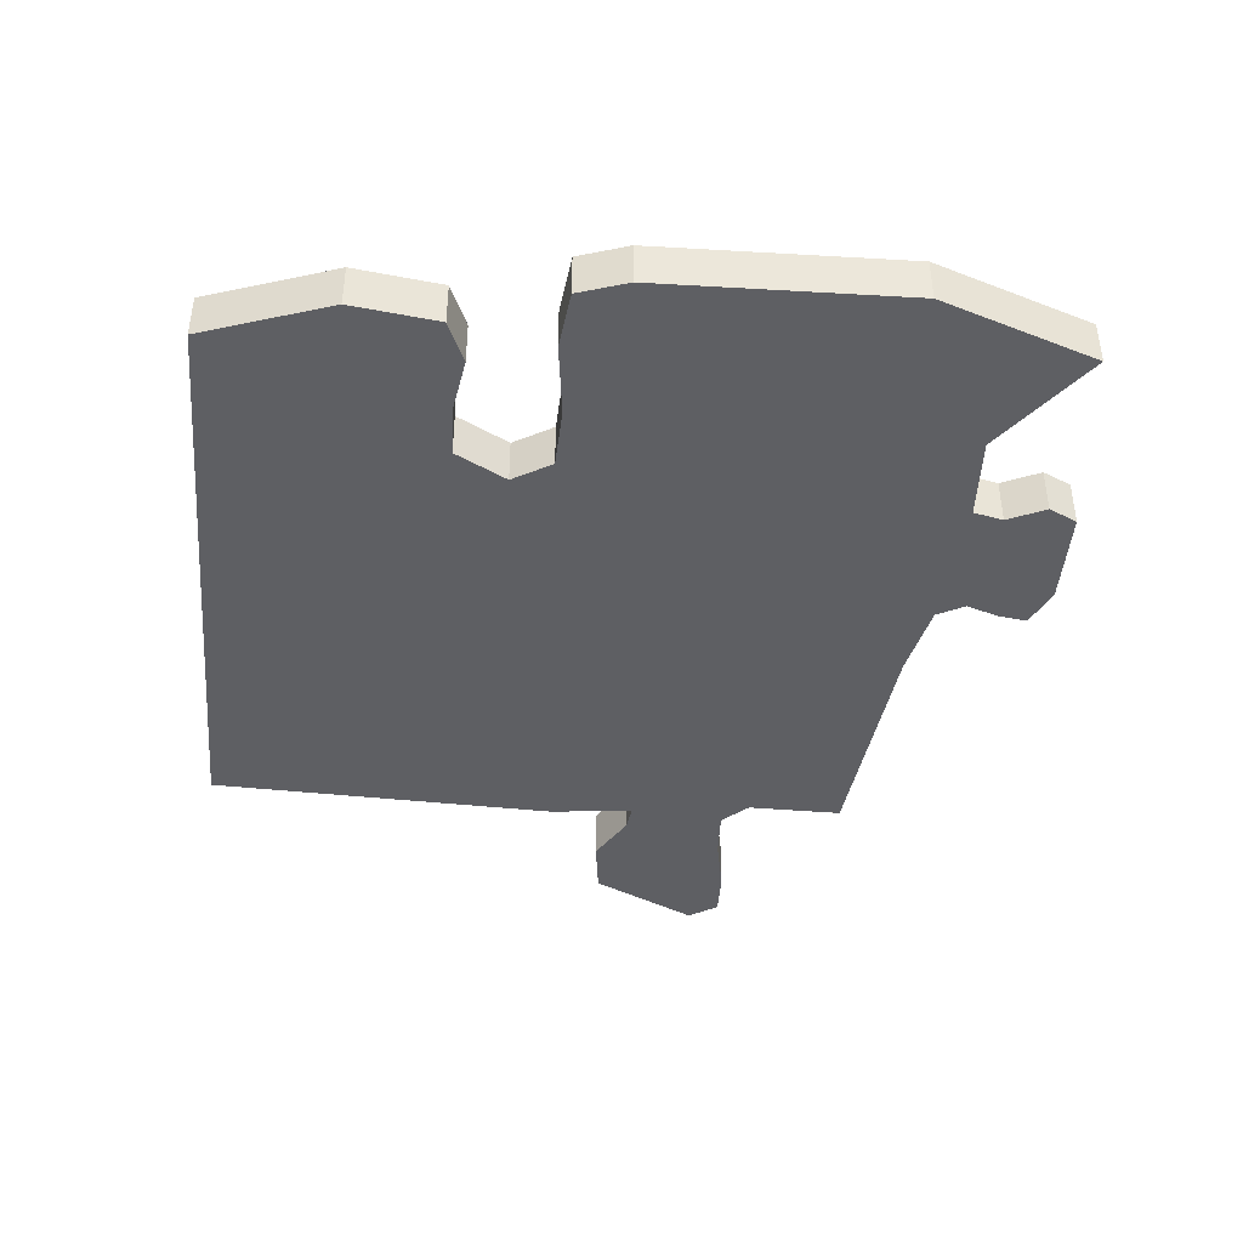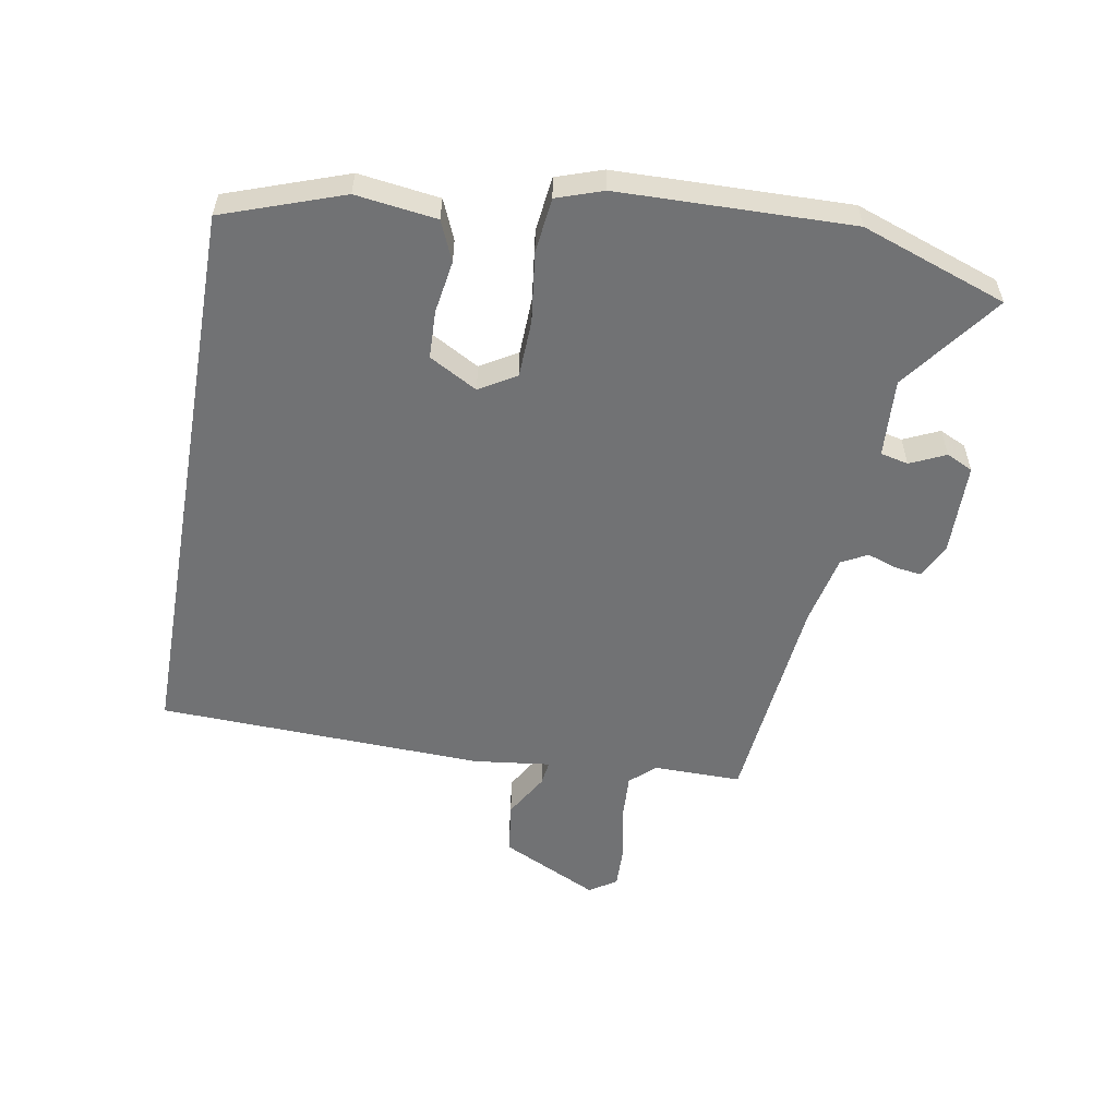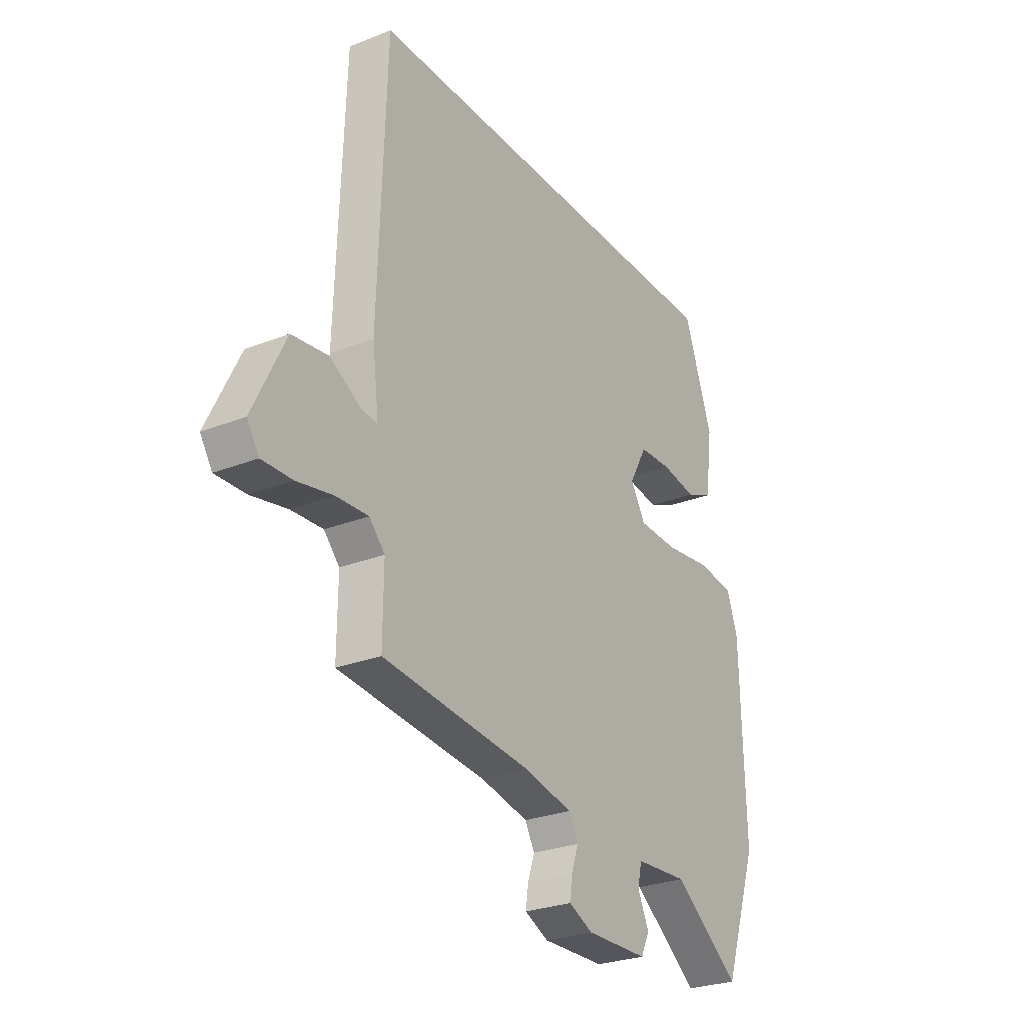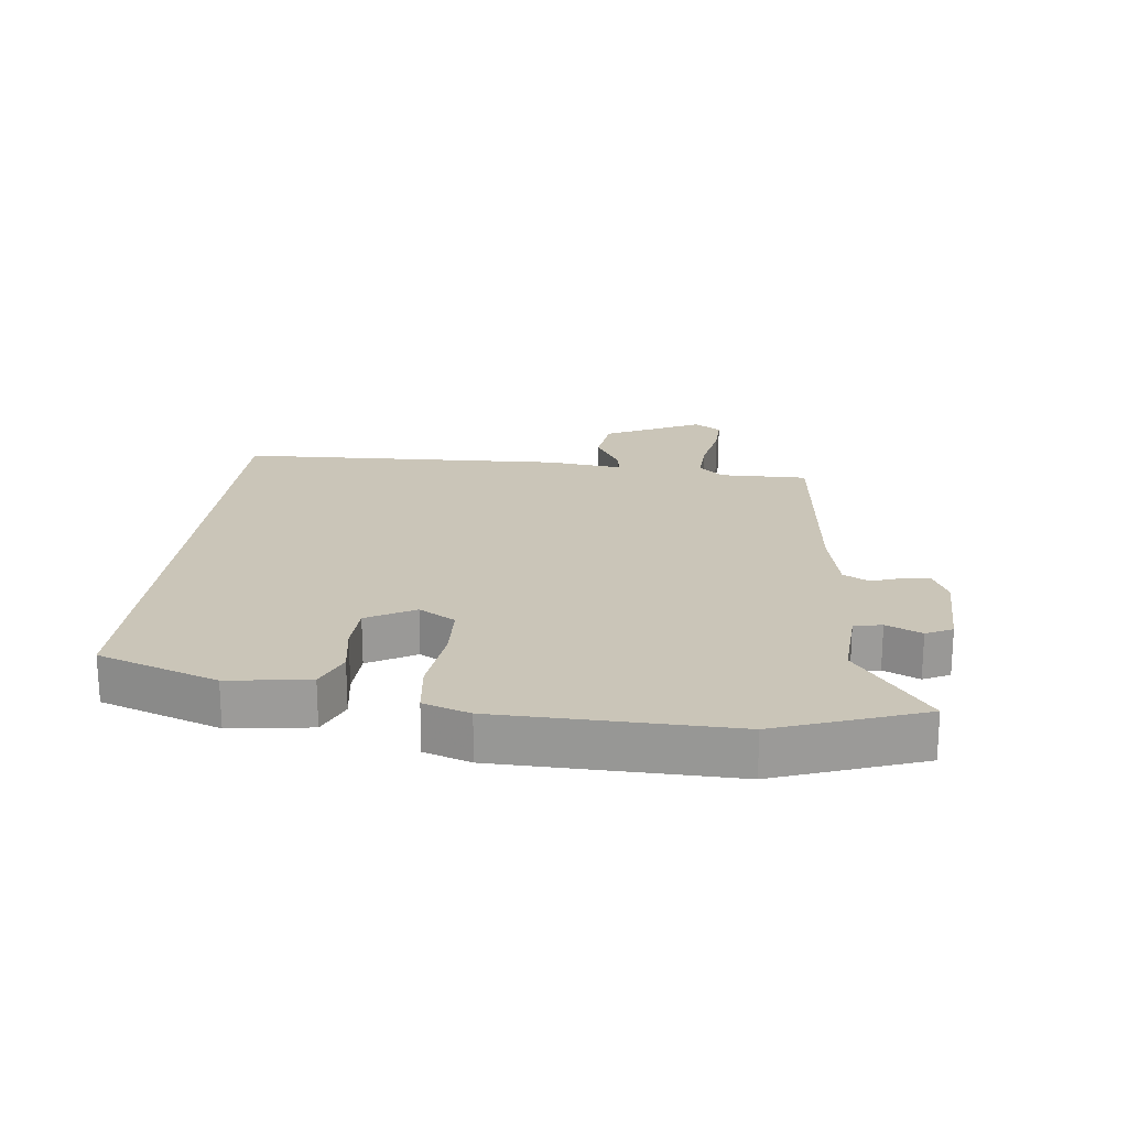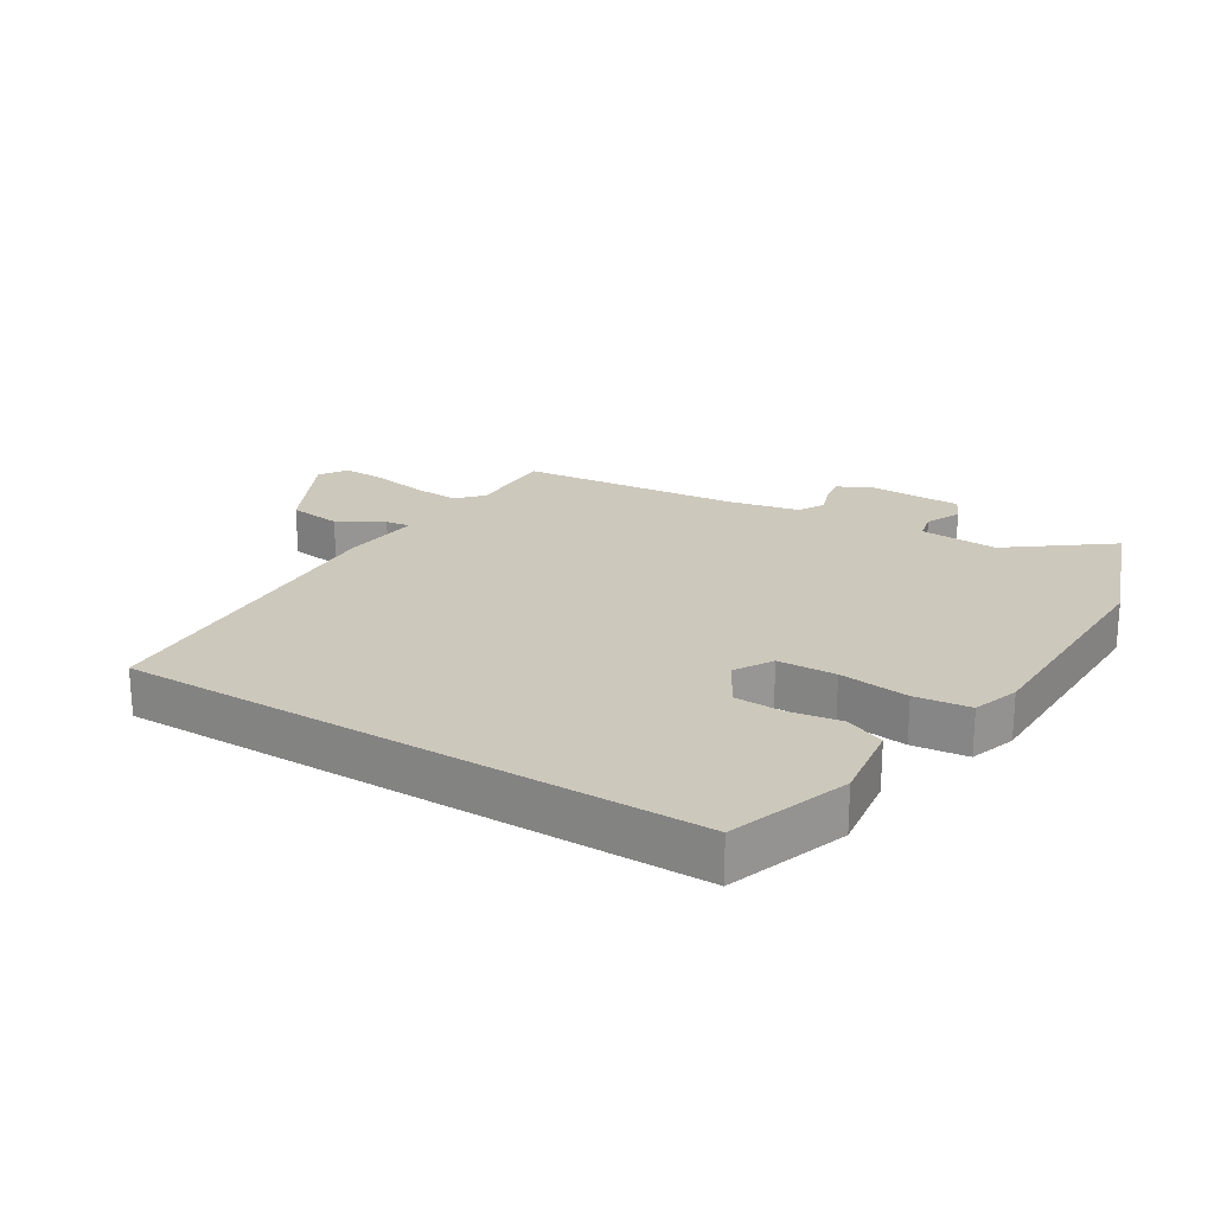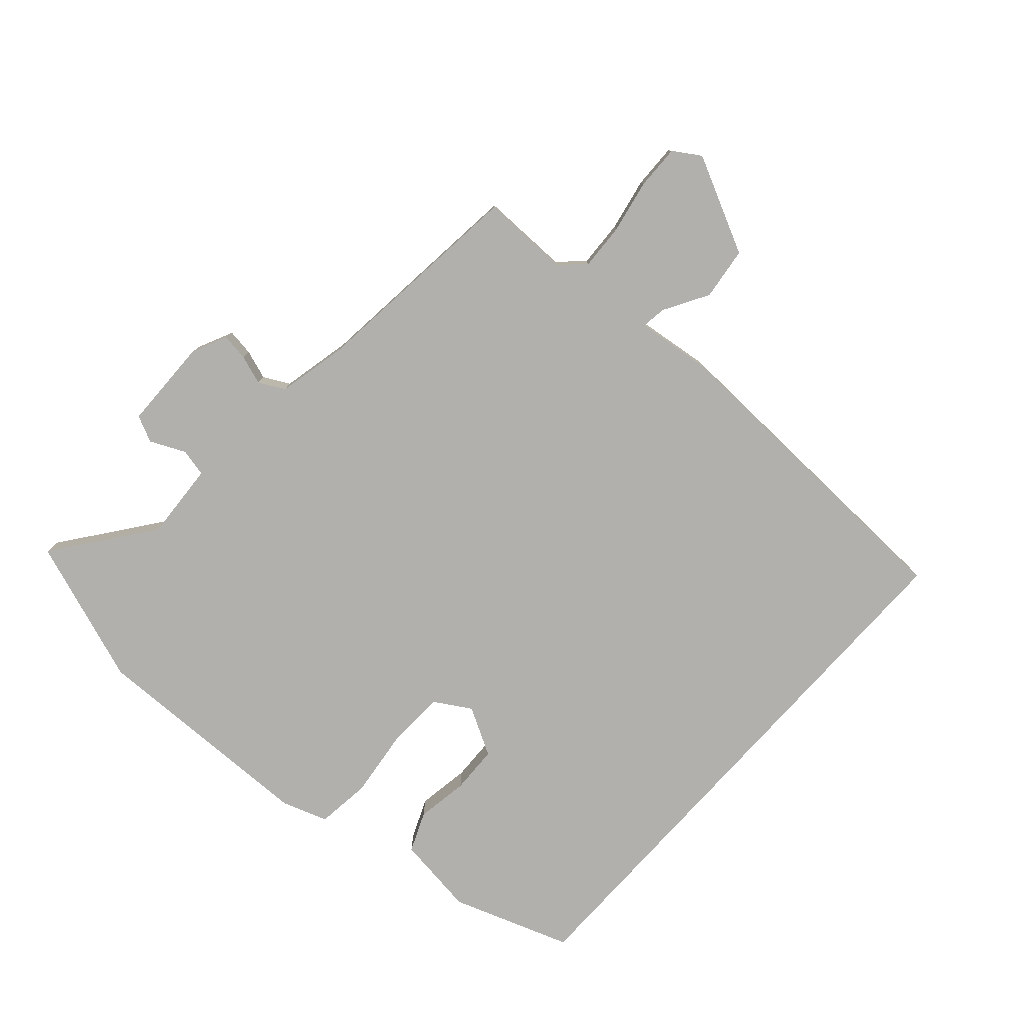
<metadata>
{"format":"obj","ext":"obj","renderer":"f3d","projection":"perspective","resolution":1024,"background":"white","views":[{"elev":-42.0,"azim":84.6,"up":"+Y"},{"elev":-55.4,"azim":79.9,"up":"+Y"},{"elev":-27.2,"azim":-58.6,"up":"+Z"},{"elev":20.5,"azim":96.2,"up":"+Y"},{"elev":22.2,"azim":31.3,"up":"+Y"},{"elev":-78.7,"azim":-132.0,"up":"+Y"}]}
</metadata>
<code>
v 0.533 0.07 -0.407
v 0.452 0.07 -0.637
v 0.296 0.07 -0.521
v 0.172 0.07 -0.529
v 0.162 0.07 -0.573
v 0.188 0.07 -0.629
v 0.168 0.07 -0.671
v 0.023 0.07 -0.674
v -0.033 0.07 -0.648
v -0.027 0.07 -0.605
v -0.011 0.07 -0.558
v -0.033 0.07 -0.517
v -0.145 0.07 -0.493
v -0.494 0.07 -0.458
v -0.493 0.07 -0.318
v -0.529 0.07 -0.279
v -0.603 0.07 -0.283
v -0.688 0.07 -0.3
v -0.758 0.07 -0.302
v -0.786 0.07 -0.259
v -0.711 0.07 -0.105
v -0.627 0.07 -0.094
v -0.556 0.07 -0.135
v -0.517 0.07 -0.14
v -0.532 0.07 -0.019
v -0.514 0.07 0.5
v 0.389 0.07 0.5
v 0.456 0.07 0.311
v 0.439 0.07 0.183
v 0.376 0.07 0.156
v 0.293 0.07 0.169
v 0.217 0.07 0.166
v 0.175 0.07 0.09
v 0.21 0.07 0.032
v 0.302 0.07 0.029
v 0.412 0.07 0.043
v 0.499 0.07 0.033
v 0.524 0.07 -0.04
v 0.533 0 -0.407
v 0.452 0 -0.637
v 0.296 0 -0.521
v 0.172 0 -0.529
v 0.162 0 -0.573
v 0.188 0 -0.629
v 0.168 0 -0.671
v 0.023 0 -0.674
v -0.033 0 -0.648
v -0.027 0 -0.605
v -0.011 0 -0.558
v -0.033 0 -0.517
v -0.145 0 -0.493
v -0.494 0 -0.458
v -0.493 0 -0.318
v -0.529 0 -0.279
v -0.603 0 -0.283
v -0.688 0 -0.3
v -0.758 0 -0.302
v -0.786 0 -0.259
v -0.711 0 -0.105
v -0.627 0 -0.094
v -0.556 0 -0.135
v -0.517 0 -0.14
v -0.532 0 -0.019
v -0.514 0 0.5
v 0.389 0 0.5
v 0.456 0 0.311
v 0.439 0 0.183
v 0.376 0 0.156
v 0.293 0 0.169
v 0.217 0 0.166
v 0.175 0 0.09
v 0.21 0 0.032
v 0.302 0 0.029
v 0.412 0 0.043
v 0.499 0 0.033
v 0.524 0 -0.04
f 35 36 37 38
f 34 35 38 1
f 28 29 30 31
f 28 31 32
f 27 28 32
f 24 25 26 27
f 24 27 32 33
f 20 21 22 23
f 20 23 24
f 17 18 19 20
f 16 17 20 24
f 15 16 24 33
f 13 14 15 33
f 8 9 10 11
f 6 7 8 11
f 5 6 11 12
f 4 5 12
f 3 4 12 13
f 34 1 2 3
f 3 13 33 34
f 76 75 74 73
f 39 76 73 72
f 69 68 67 66
f 70 69 66
f 70 66 65
f 65 64 63 62
f 71 70 65 62
f 61 60 59 58
f 62 61 58
f 58 57 56 55
f 62 58 55 54
f 71 62 54 53
f 71 53 52 51
f 49 48 47 46
f 49 46 45 44
f 50 49 44 43
f 50 43 42
f 51 50 42 41
f 41 40 39 72
f 72 71 51 41
f 1 39 40 2
f 2 40 41 3
f 3 41 42 4
f 4 42 43 5
f 5 43 44 6
f 6 44 45 7
f 7 45 46 8
f 8 46 47 9
f 9 47 48 10
f 10 48 49 11
f 11 49 50 12
f 12 50 51 13
f 13 51 52 14
f 14 52 53 15
f 15 53 54 16
f 16 54 55 17
f 17 55 56 18
f 18 56 57 19
f 19 57 58 20
f 20 58 59 21
f 21 59 60 22
f 22 60 61 23
f 23 61 62 24
f 24 62 63 25
f 25 63 64 26
f 26 64 65 27
f 27 65 66 28
f 28 66 67 29
f 29 67 68 30
f 30 68 69 31
f 31 69 70 32
f 32 70 71 33
f 33 71 72 34
f 34 72 73 35
f 35 73 74 36
f 36 74 75 37
f 37 75 76 38
f 38 76 39 1

</code>
